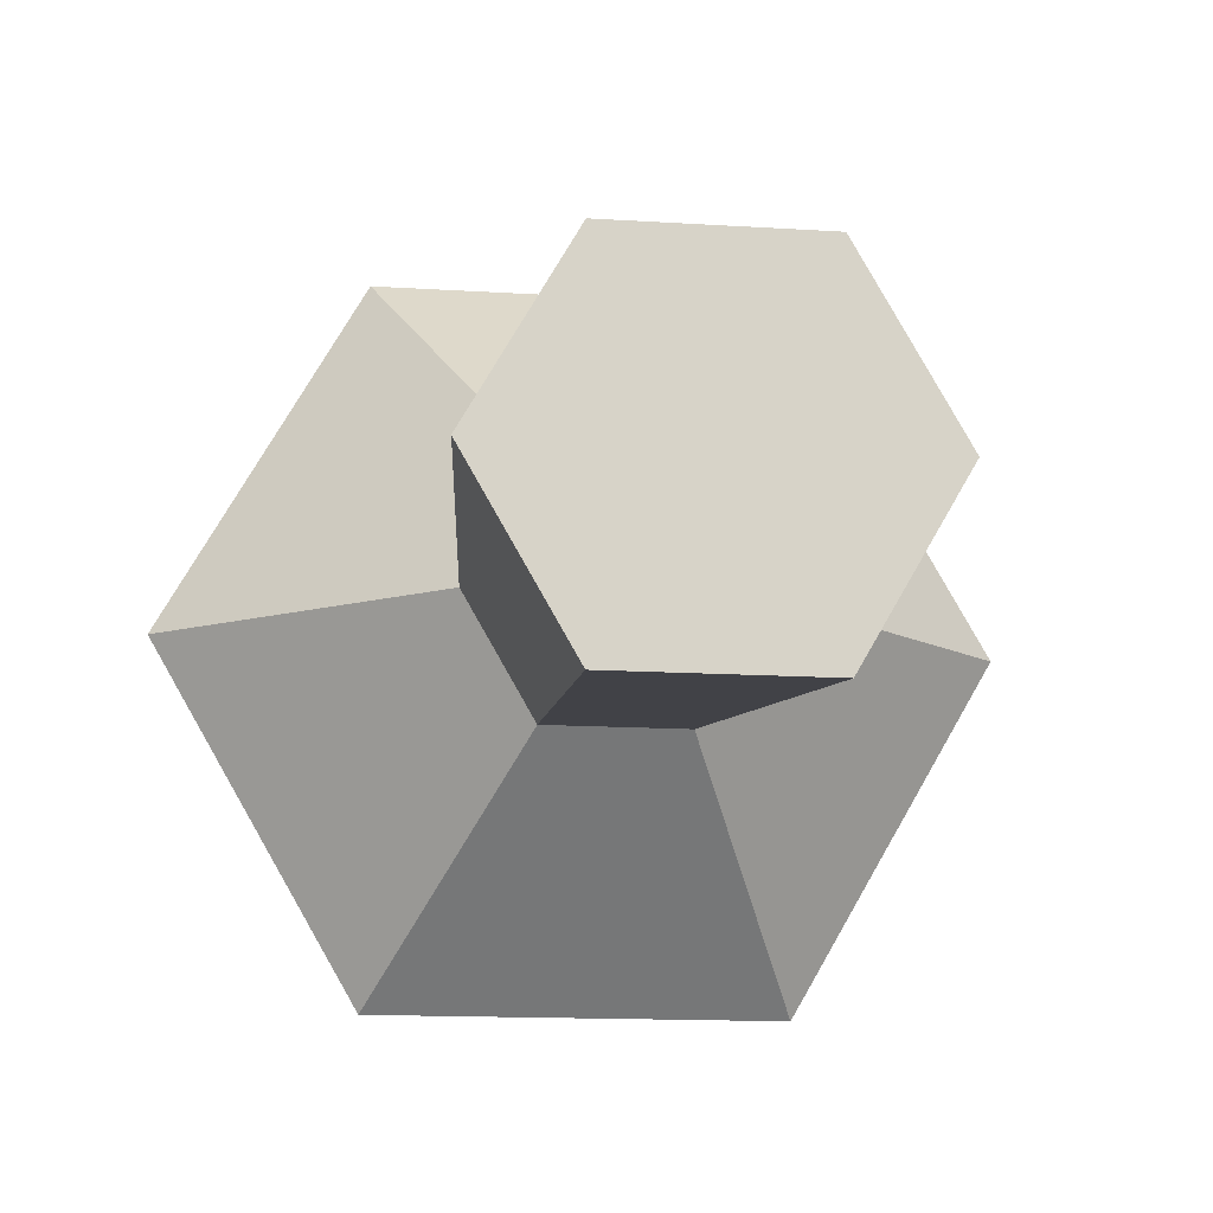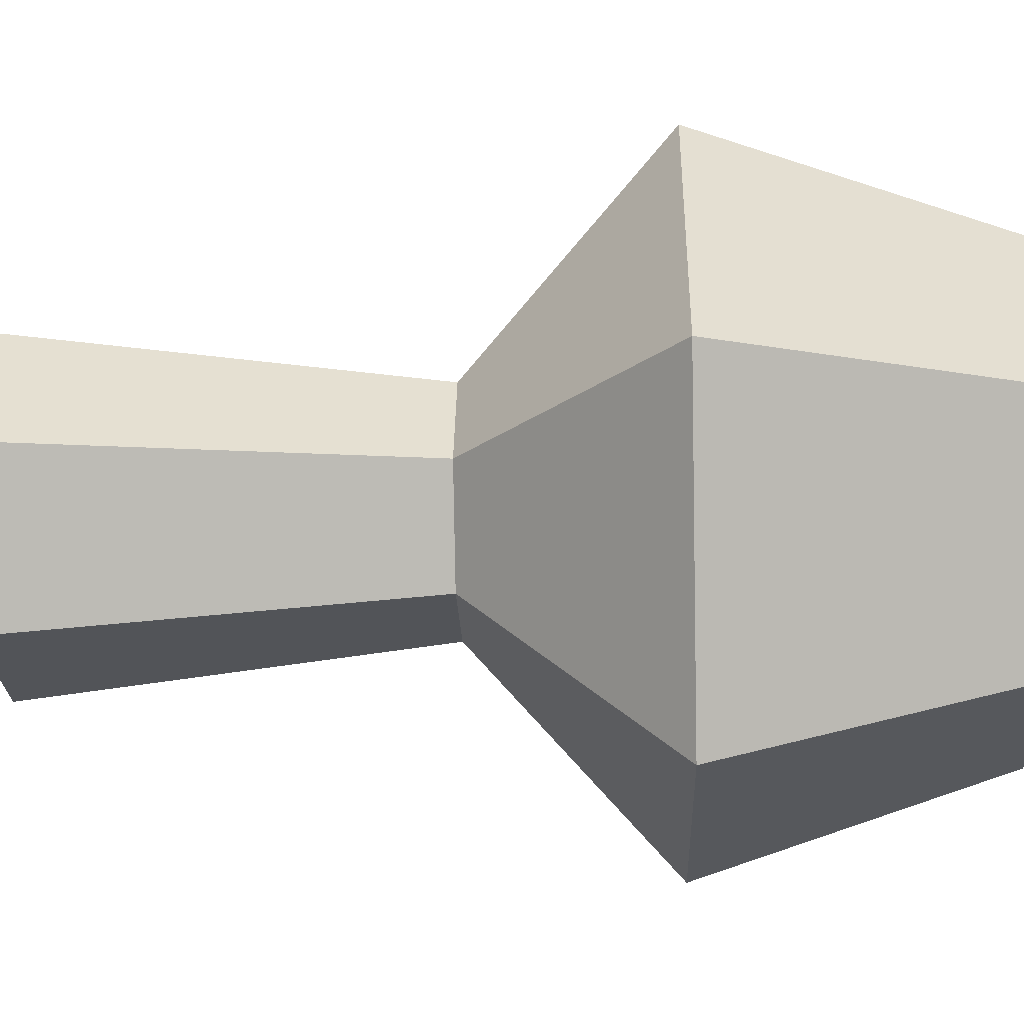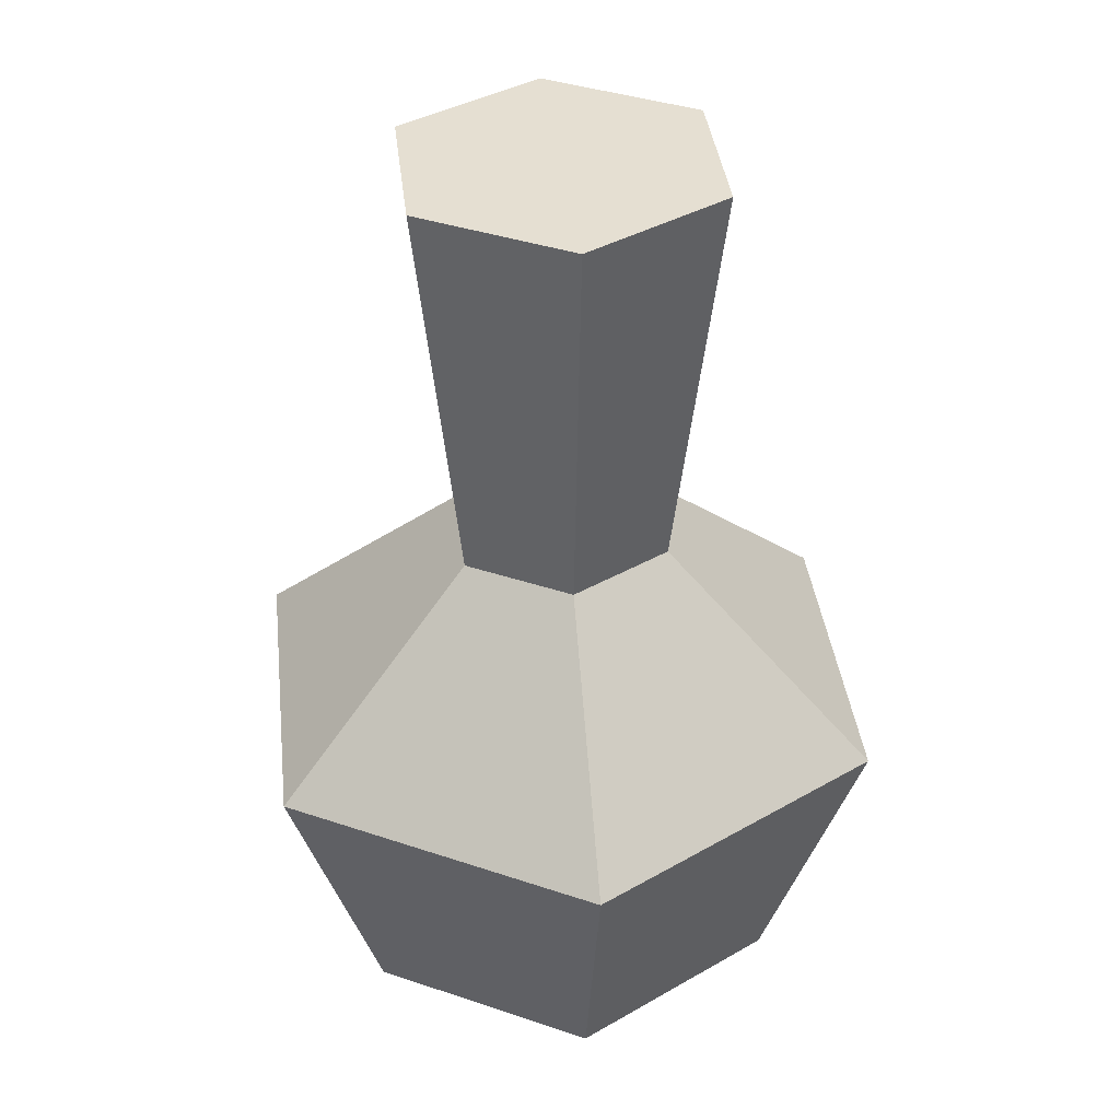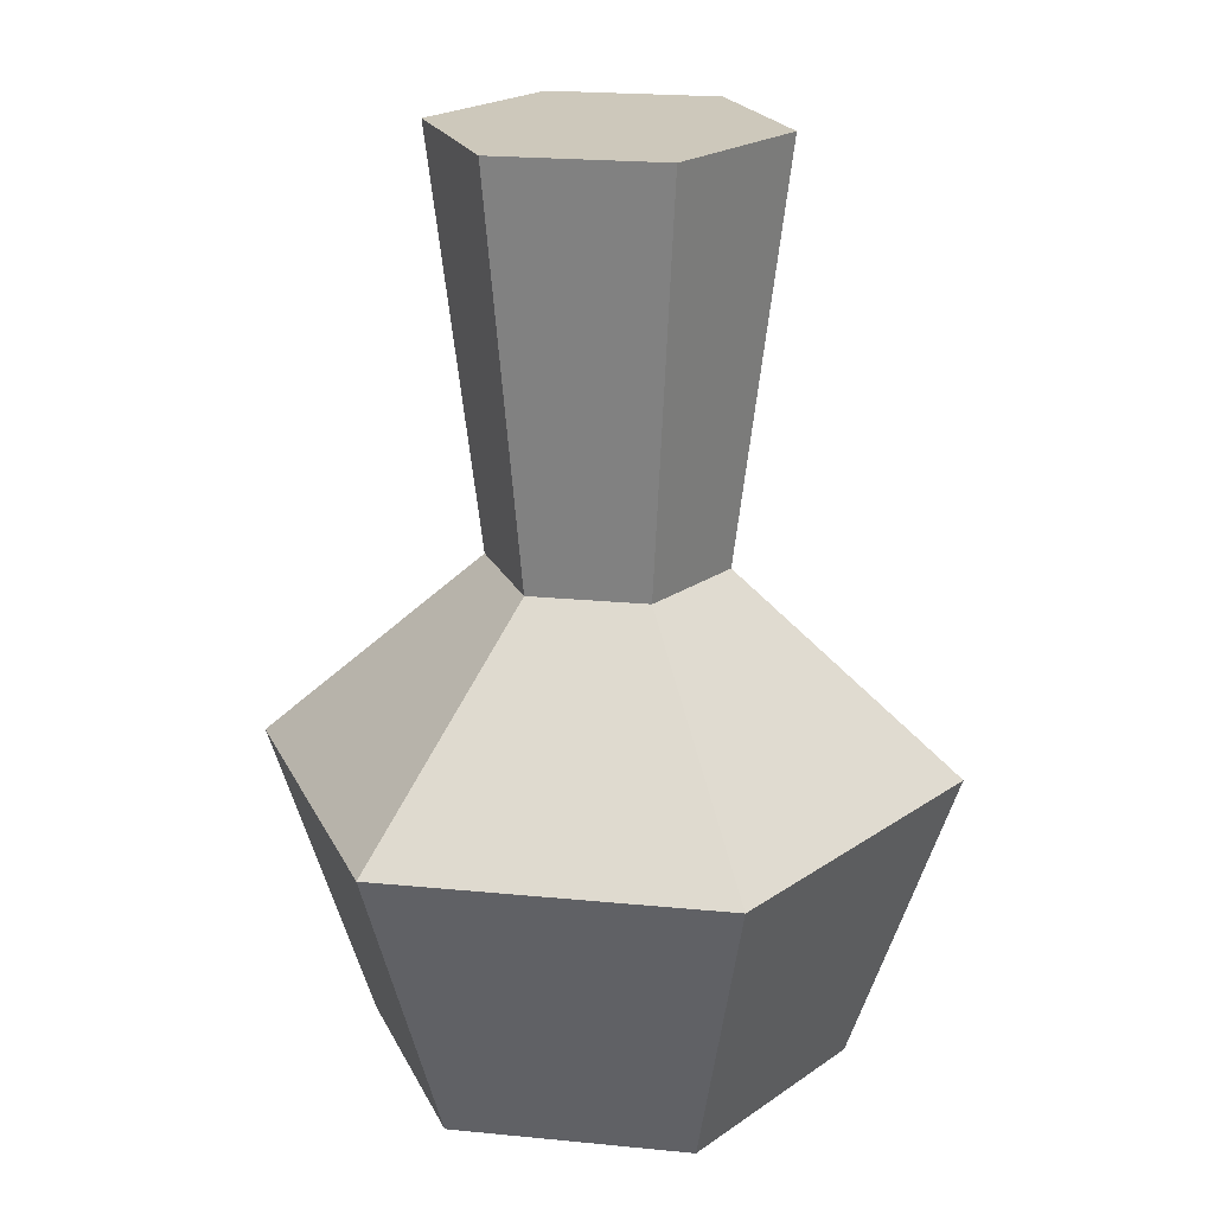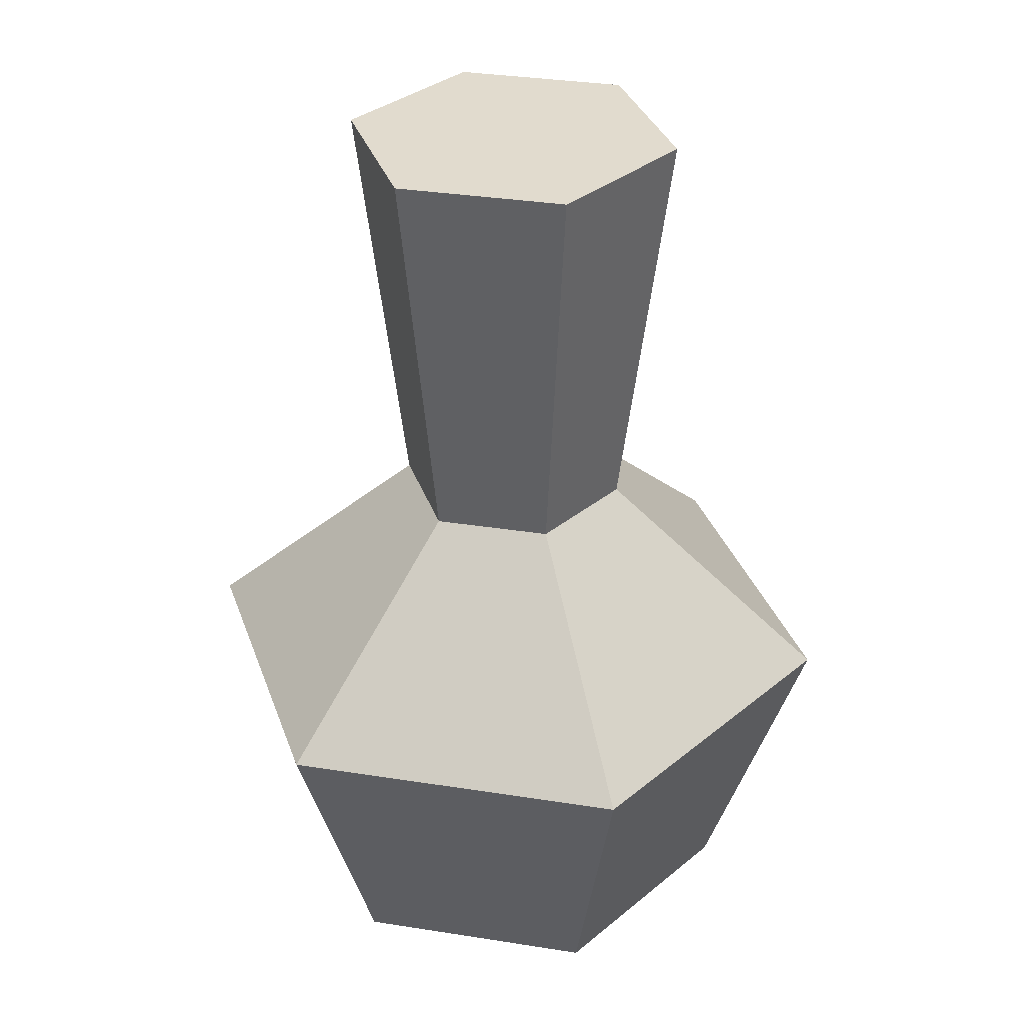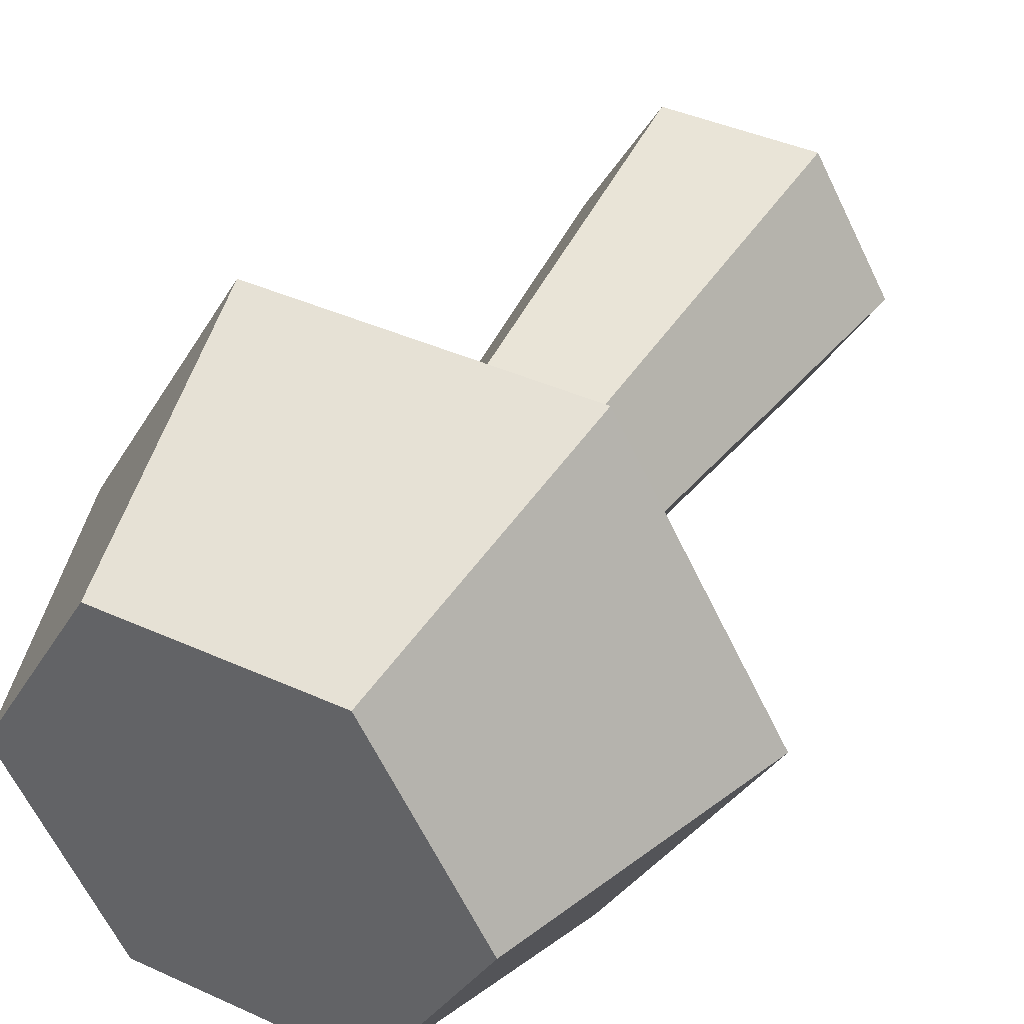
<metadata>
{"format":"obj","ext":"obj","renderer":"f3d","projection":"perspective","resolution":1024,"background":"white","views":[{"elev":-12.8,"azim":171.2,"up":"+Z"},{"elev":-23.4,"azim":-88.0,"up":"+Z"},{"elev":37.5,"azim":143.5,"up":"+Y"},{"elev":21.8,"azim":69.8,"up":"+Y"},{"elev":33.9,"azim":72.1,"up":"+Y"},{"elev":41.0,"azim":28.9,"up":"+Z"}]}
</metadata>
<code>
o ITFO_POTION_DEX_01
v 0.0375 0.06667 0.06495
v -0.0375 0.06667 -0.06495
v 0.03675 0.2005 0
v 0.0525 0 0
v -0.01837 0.2005 0.03183
v -0.075 0.06667 -0
v 0.01286 0.1105 0.02228
v 0.075 0.06667 0
v 0.0375 0.06667 -0.06495
v -0.0375 0.06667 0.06495
v -0.0525 0 -0
v -0.02573 0.1105 -0
v 0.02625 0 -0.04547
v -0.02625 0 -0.04547
v -0.02625 0 0.04547
v 0.02625 0 0.04547
v 0.01837 0.2005 -0.03183
v -0.03675 0.2005 -0
v 0.02573 0.1105 0
v -0.01286 0.1105 -0.02228
v -0.01837 0.2005 -0.03183
v 0.01837 0.2005 0.03183
v -0.01286 0.1105 0.02228
v 0.01286 0.1105 -0.02228
f 17 24 20
f 21 20 12
f 1 16 4
f 24 9 2
f 5 7 22
f 17 20 21
f 20 6 12
f 2 14 11
f 7 1 8
f 23 10 1
f 1 4 8
f 9 14 2
f 8 13 9
f 19 8 9
f 10 16 1
f 12 6 10
f 2 11 6
f 6 15 10
f 5 23 7
f 23 1 7
f 8 4 13
f 4 11 14
f 4 14 13
f 9 13 14
f 6 11 15
f 11 4 16
f 11 16 15
f 10 15 16
f 21 3 17
f 3 24 17
f 22 18 5
f 18 23 5
f 7 8 19
f 22 7 19
f 24 2 20
f 20 2 6
f 3 21 18
f 21 12 18
f 3 18 22
f 22 19 3
f 12 10 23
f 18 12 23
f 19 9 24
f 3 19 24

</code>
